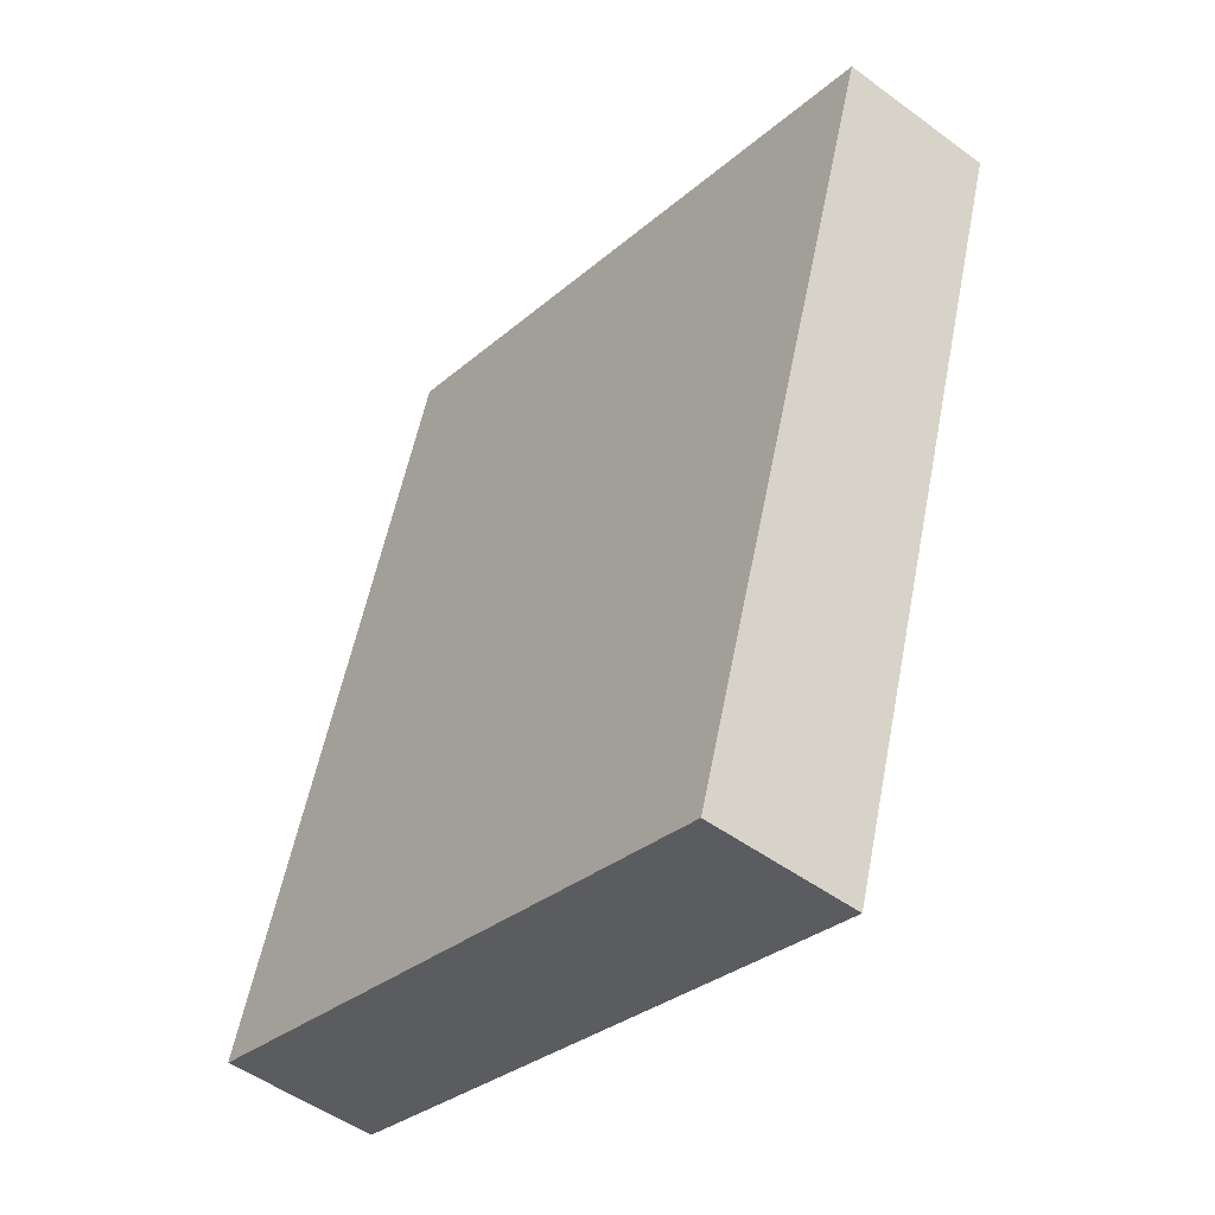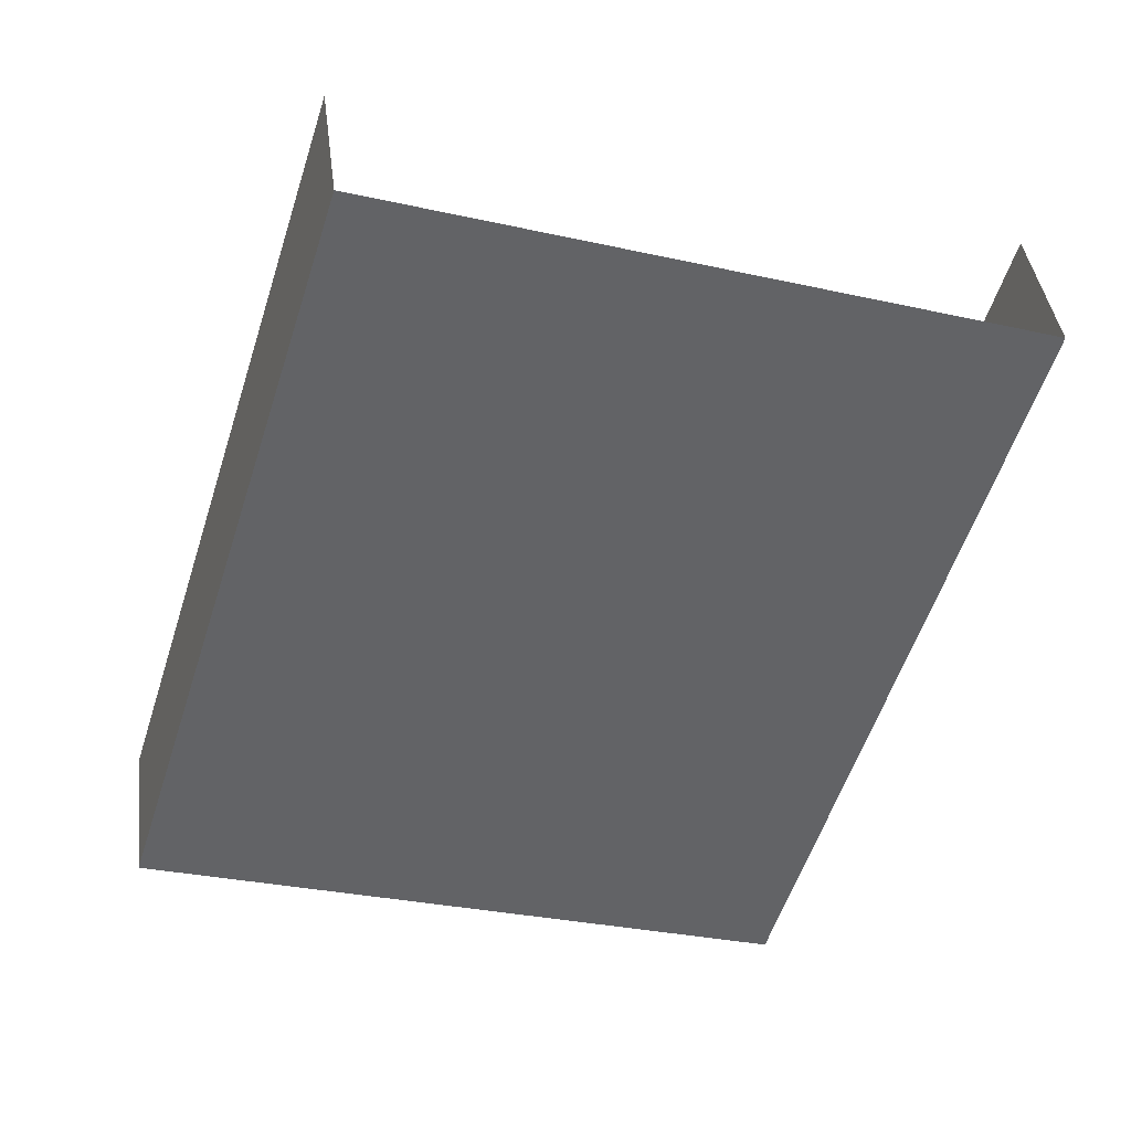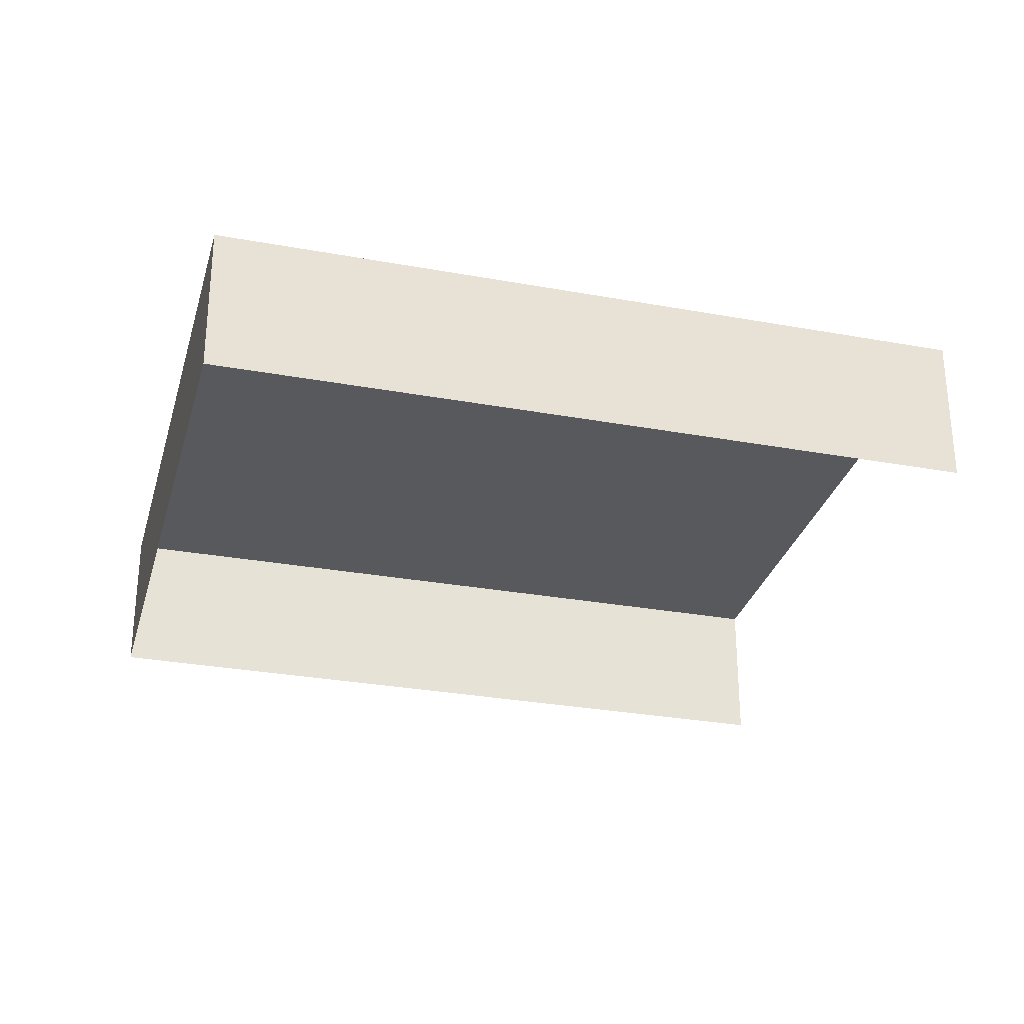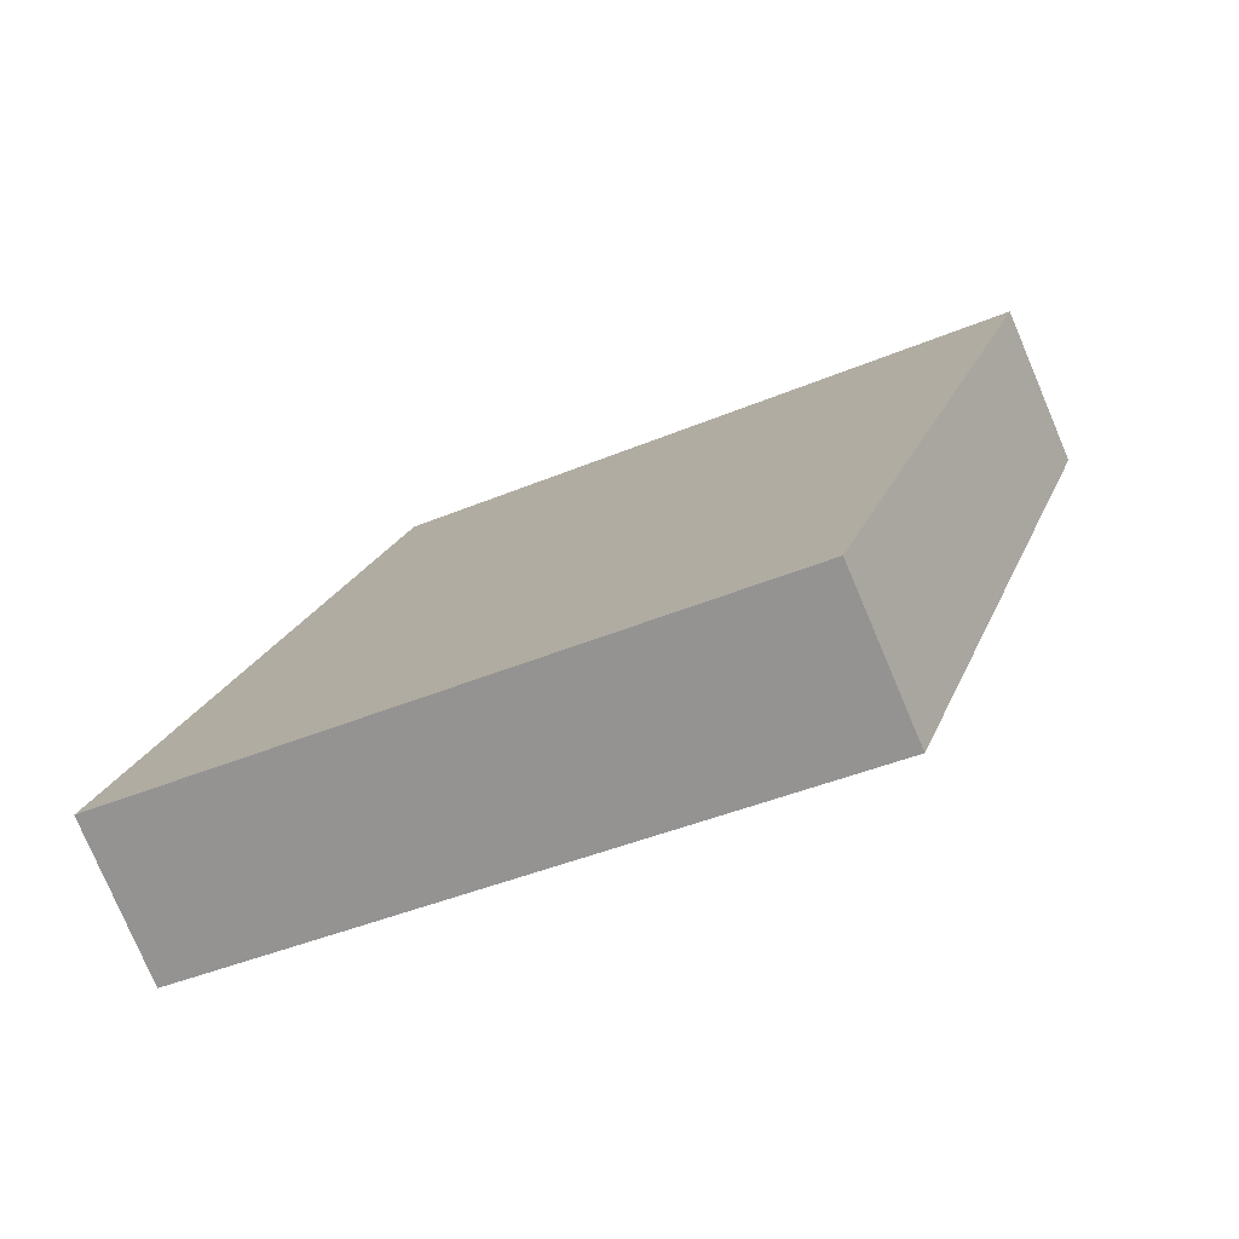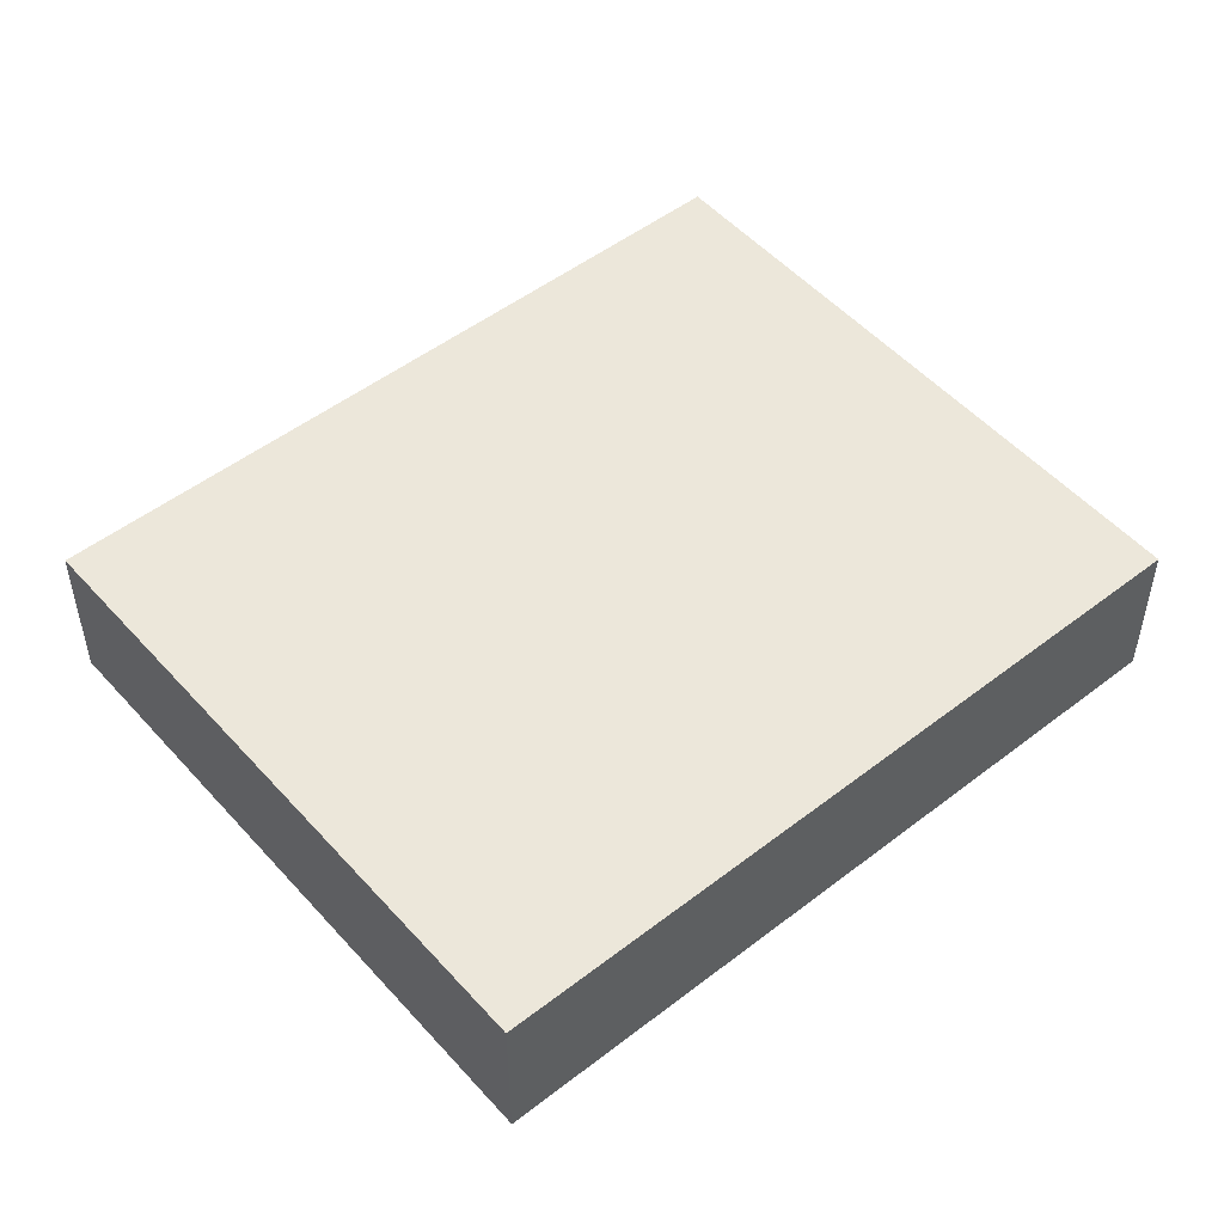
<metadata>
{"format":"obj","ext":"obj","renderer":"f3d","projection":"perspective","resolution":1024,"background":"white","views":[{"elev":-50.0,"azim":50.8,"up":"+Y"},{"elev":39.5,"azim":-6.7,"up":"+Y"},{"elev":-30.0,"azim":58.0,"up":"+Z"},{"elev":-77.7,"azim":22.7,"up":"+Y"},{"elev":50.8,"azim":32.9,"up":"+Z"}]}
</metadata>
<code>
v -2.257e+05 -1.273e+05 13
v -2.257e+05 -1.273e+05 13
v -2.257e+05 -1.273e+05 13
v -2.257e+05 -1.273e+05 13
v -2.257e+05 -1.273e+05 14
v -2.257e+05 -1.273e+05 14
v -2.257e+05 -1.273e+05 14
v -2.257e+05 -1.273e+05 14
f 1 2 3
f 4 1 3
f 7 4 3
f 7 6 4
f 5 6 7
f 8 5 7
f 5 1 4
f 6 5 4
f 5 2 1
f 5 8 2
f 7 3 2
f 8 7 2

</code>
